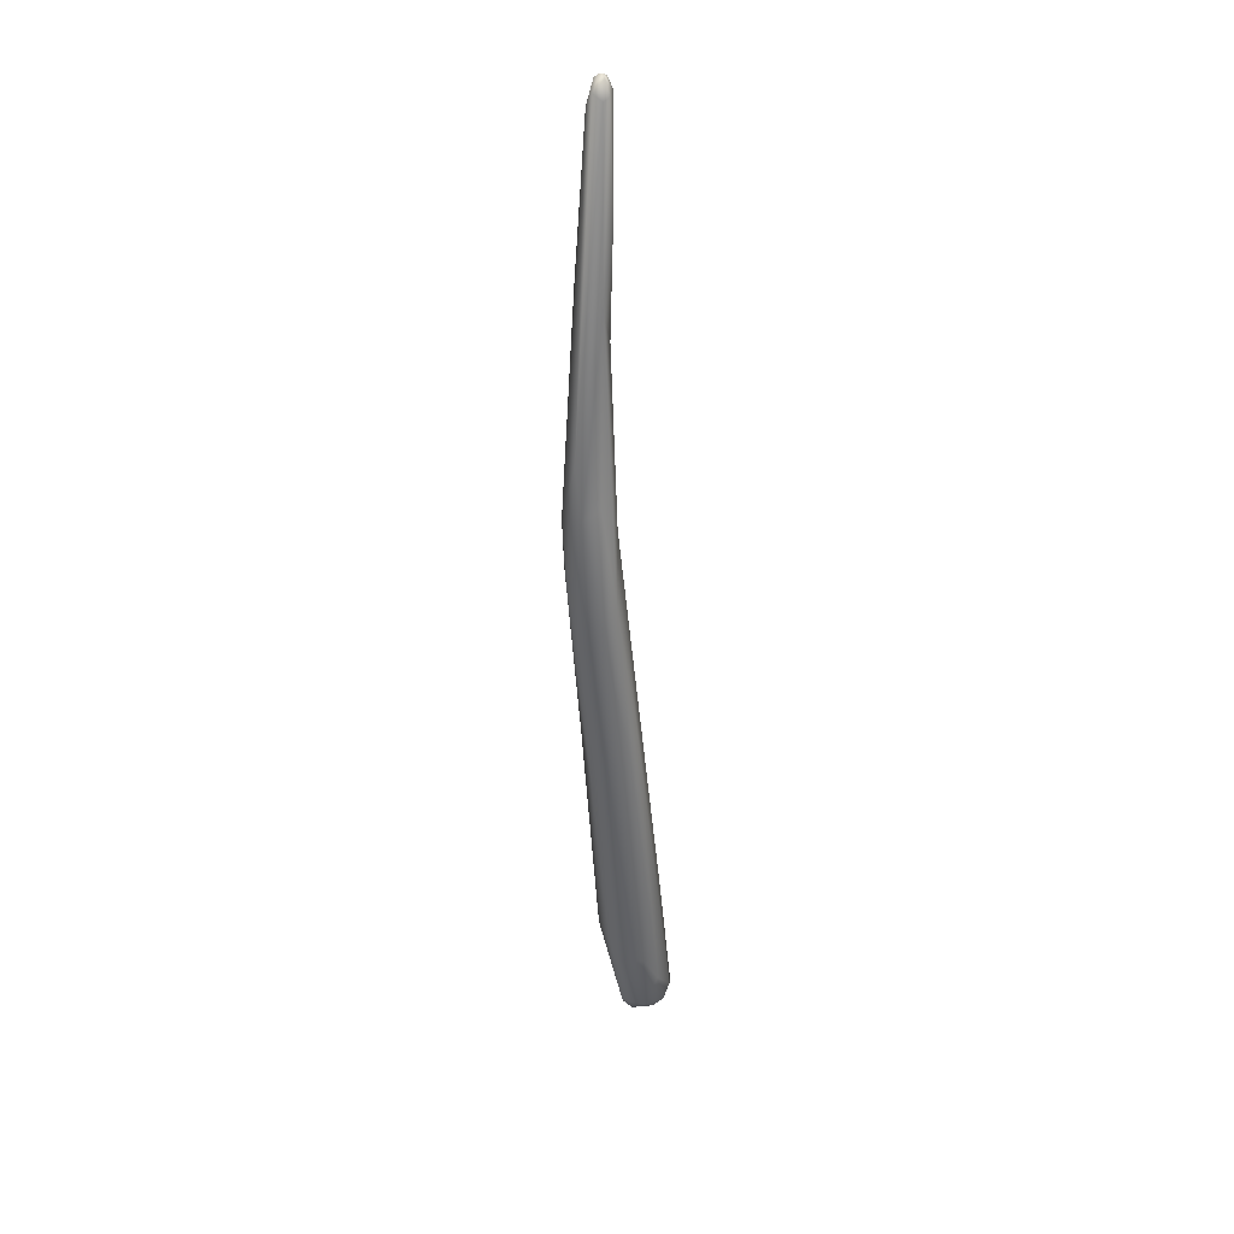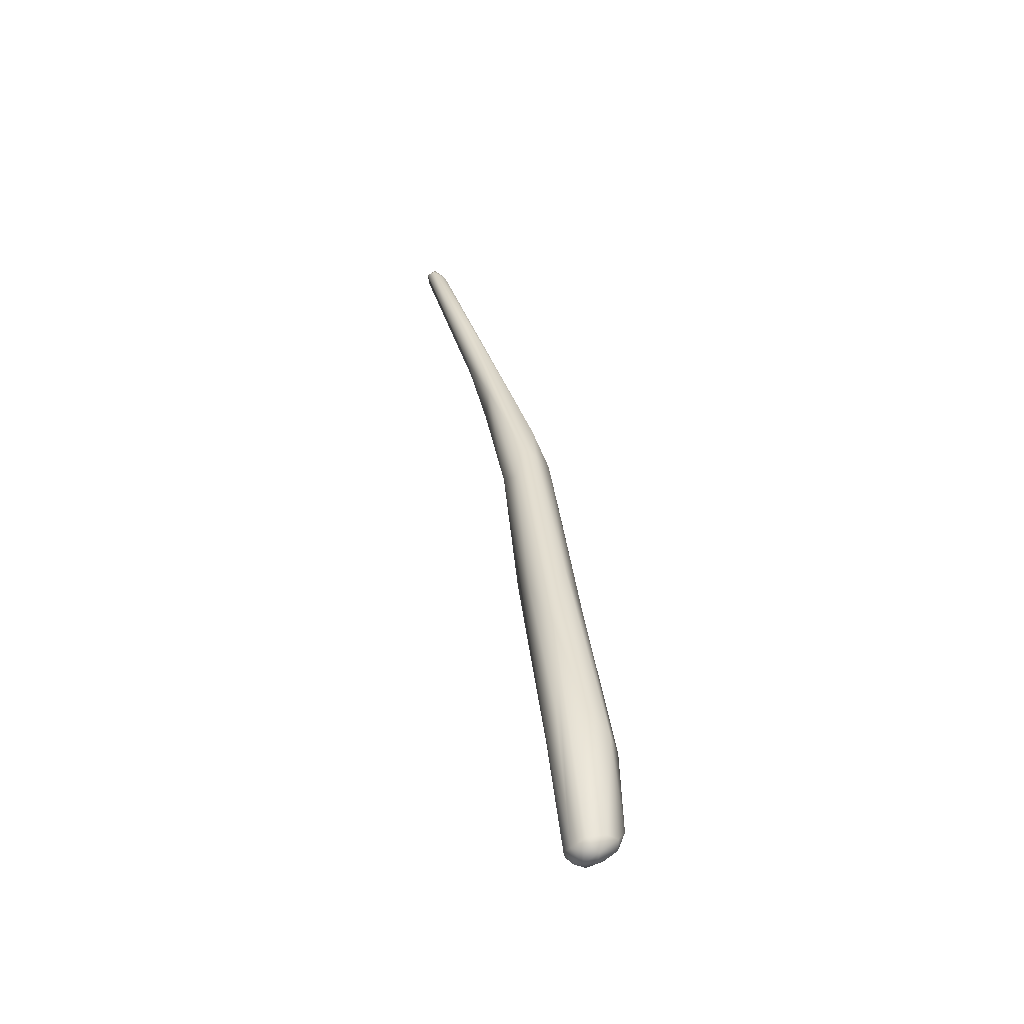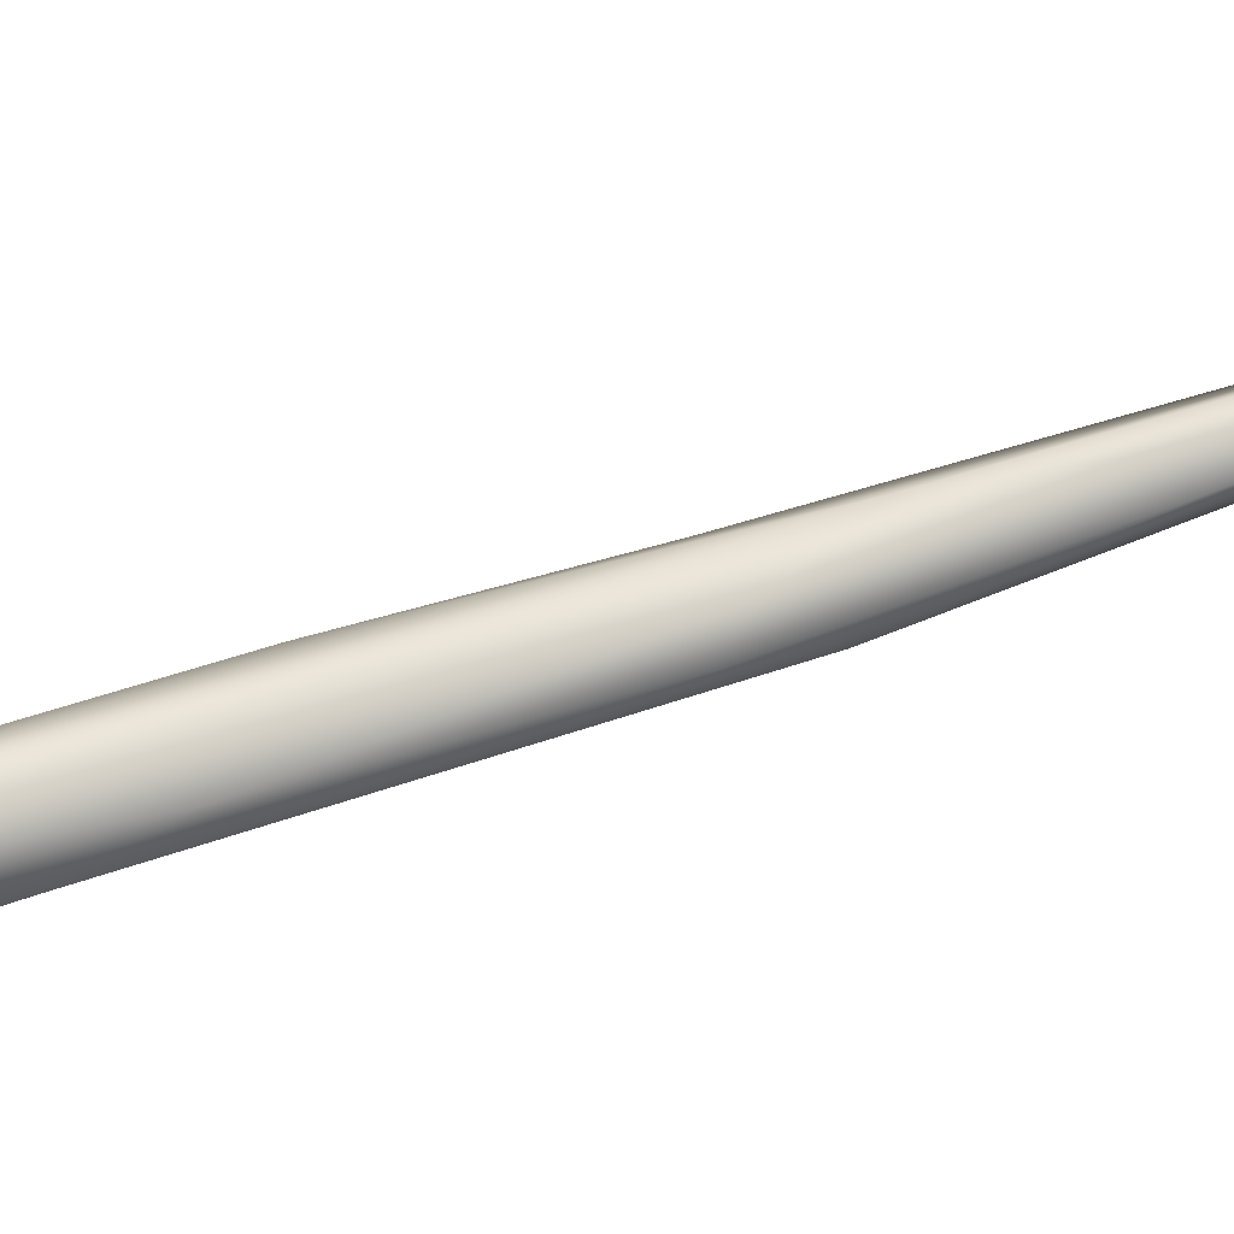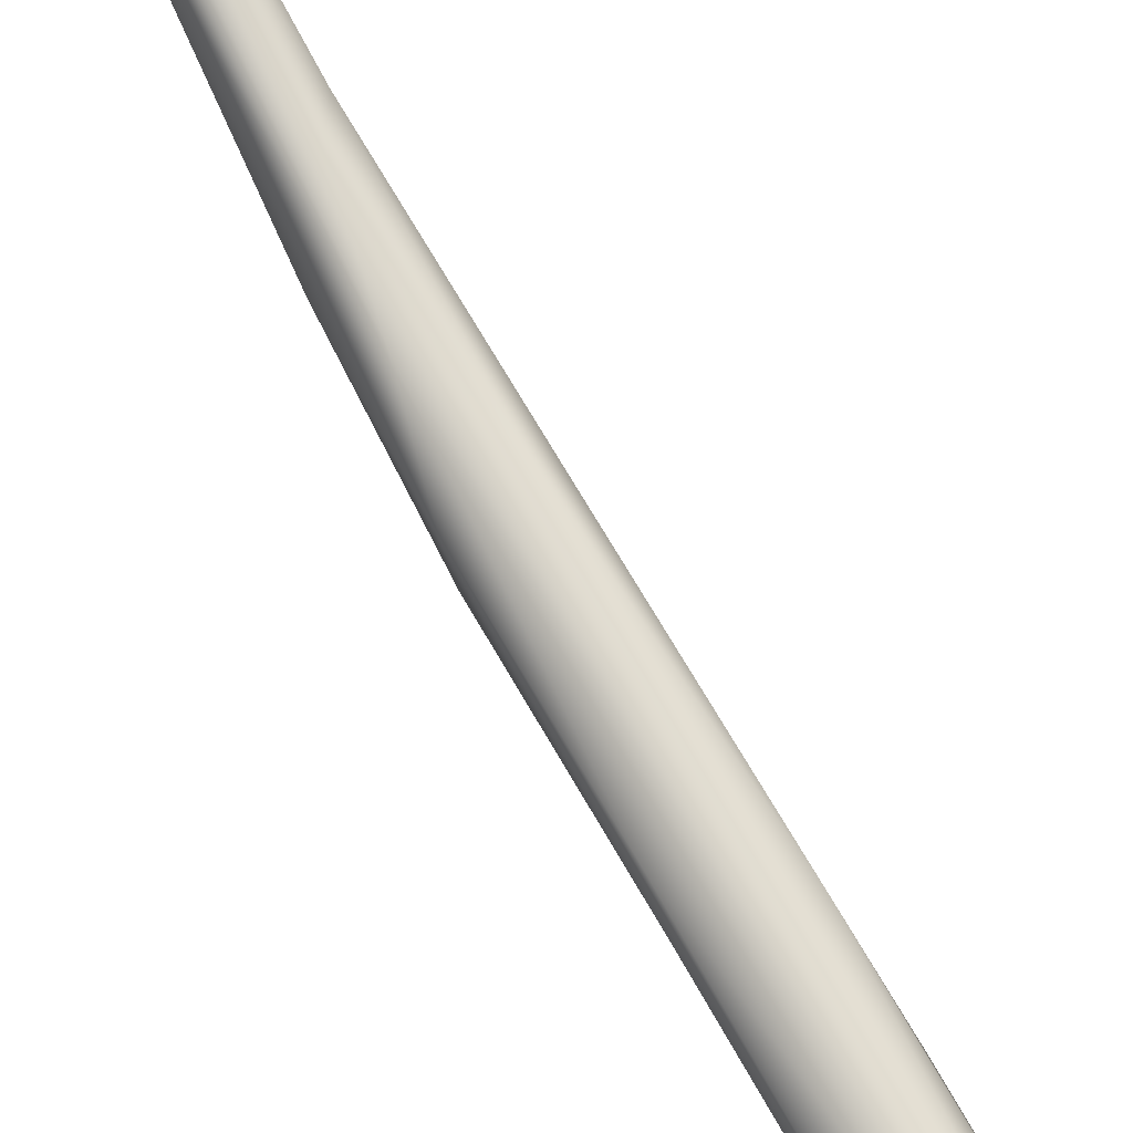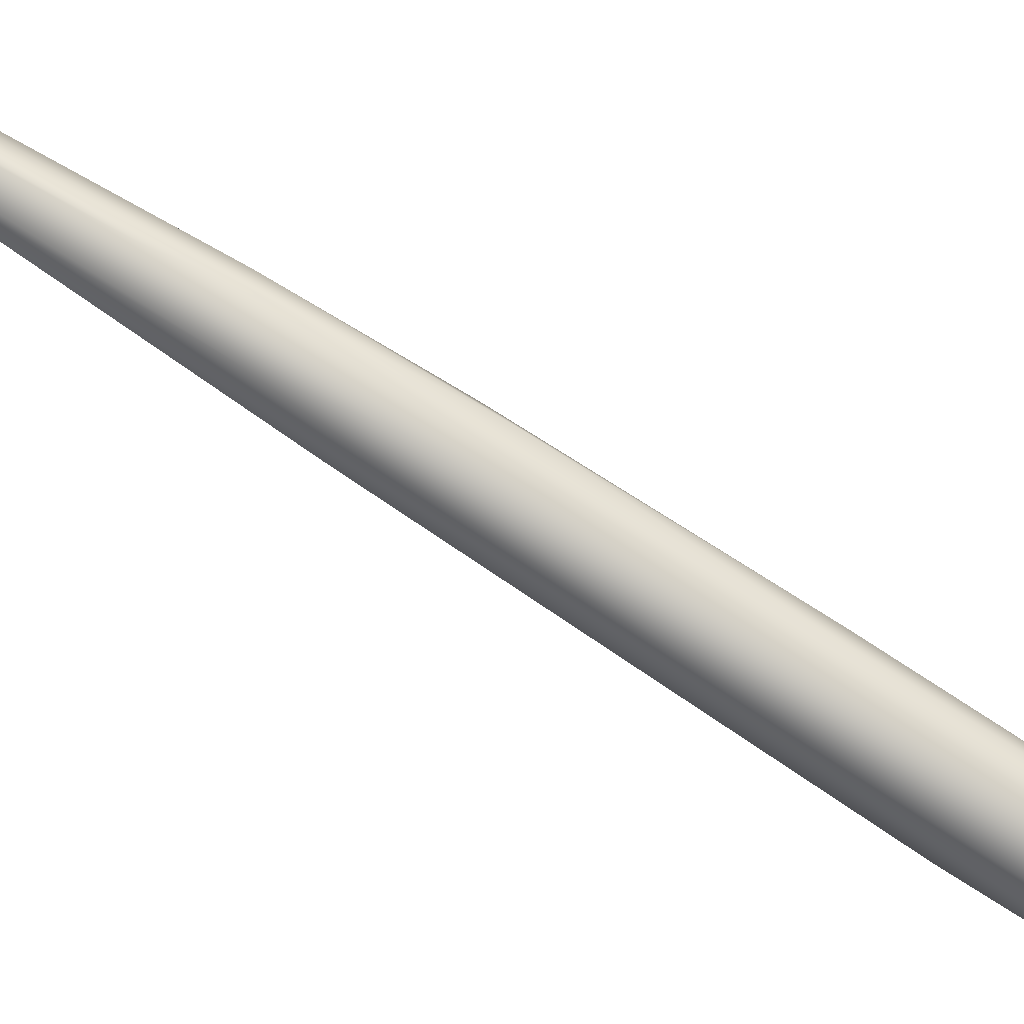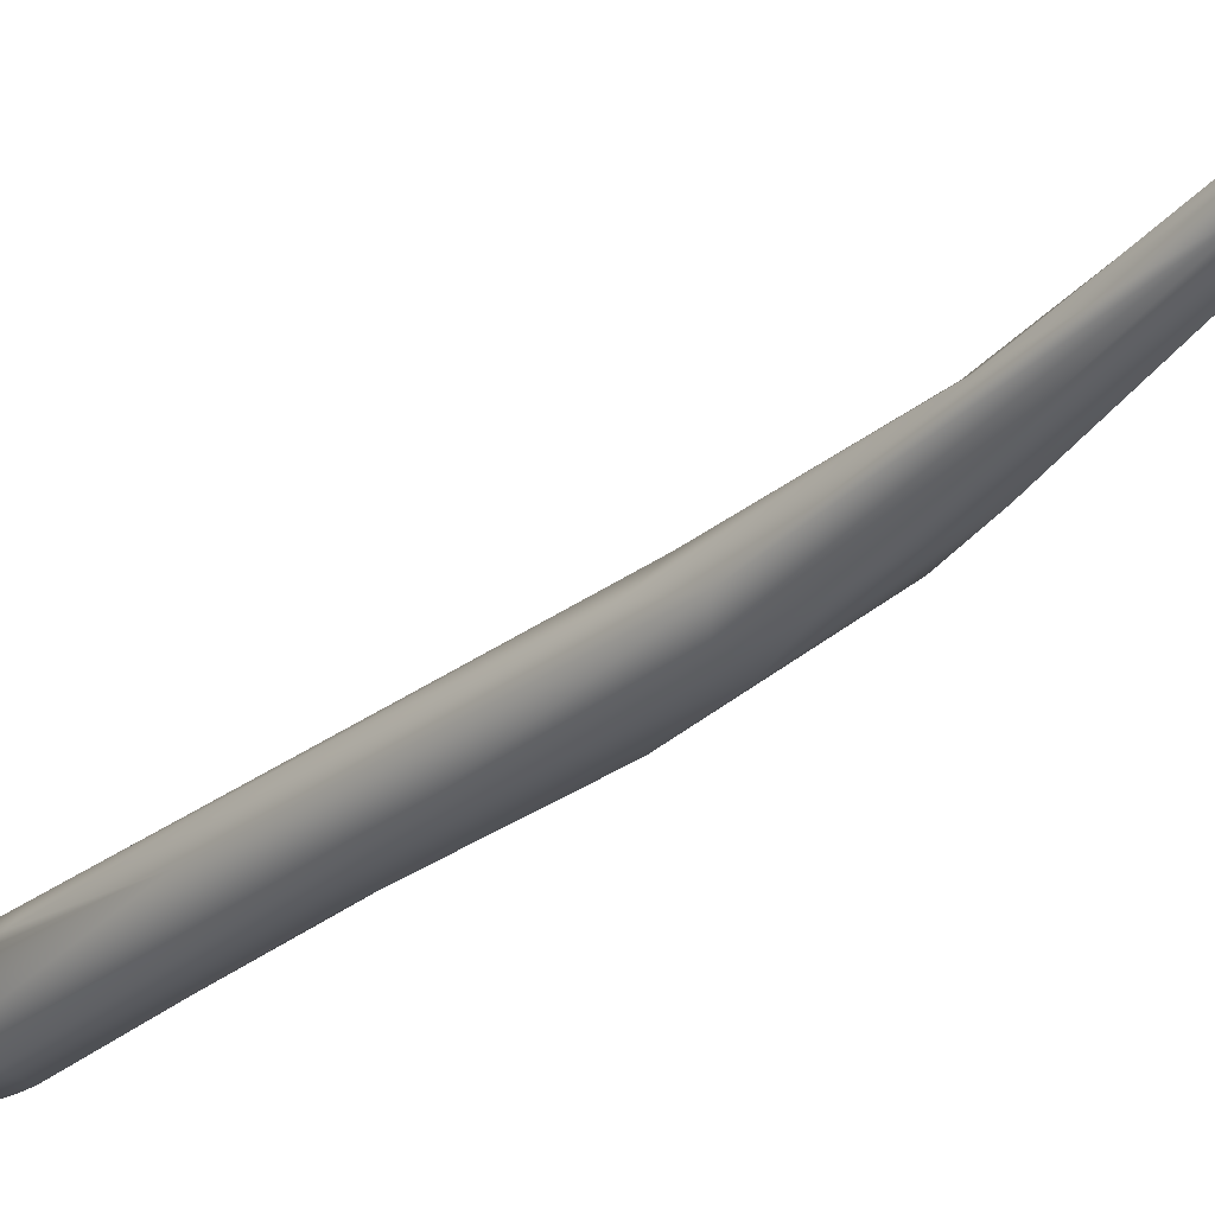
<metadata>
{"format":"obj","ext":"obj","renderer":"f3d","projection":"perspective","resolution":1024,"background":"white","views":[{"elev":50.9,"azim":62.8,"up":"+Z"},{"elev":-63.8,"azim":-68.9,"up":"+Z"},{"elev":53.0,"azim":-123.0,"up":"+Y"},{"elev":74.9,"azim":135.2,"up":"+Y"},{"elev":-78.8,"azim":43.0,"up":"+Y"},{"elev":-24.9,"azim":-53.6,"up":"+Y"}]}
</metadata>
<code>
o FJ2936.obj_grp1.1578
v 0.207 -0.4555 6.06
v 0.2398 -0.4475 5.947
v 0.2206 -0.4505 6.012
v 0.2266 -0.4431 6.011
v 0.2436 -0.4432 5.951
v 0.2484 -0.4421 5.954
v 0.2211 -0.4623 6.011
v 0.2314 -0.4694 6.001
v 0.2374 -0.4547 5.947
v 0.2409 -0.4526 5.944
v 0.2464 -0.45 5.944
v 0.2478 -0.4453 5.947
v 0.2485 -0.4552 5.945
v 0.2409 -0.4621 5.949
v 0.2457 -0.465 5.951
v 0.244 -0.4577 5.944
v 0.2507 -0.463 5.951
v 0.2012 -0.4468 6.088
v 0.2034 -0.4626 6.104
v 0.2342 -0.441 6.014
v 0.2533 -0.4455 5.962
v 0.2526 -0.449 5.949
v 0.2559 -0.4497 5.957
v 0.2556 -0.455 5.954
v 0.2413 -0.4693 6.001
v 0.2492 -0.4669 5.959
v 0.2482 -0.4665 5.99
v 0.2565 -0.4599 5.96
v 0.1818 -0.4481 6.165
v 0.1776 -0.453 6.185
v 0.1849 -0.4405 6.174
v 0.2078 -0.4387 6.107
v 0.2185 -0.4653 6.082
v 0.2522 -0.4583 5.991
v 0.2554 -0.4527 5.977
v 0.1822 -0.4581 6.182
v 0.1891 -0.4384 6.2
v 0.219 -0.4451 6.113
v 0.2032 -0.462 6.155
v 0.2203 -0.4582 6.109
v 0.224 -0.4505 6.101
v 0.1646 -0.4398 6.239
v 0.1513 -0.4365 6.293
v 0.1737 -0.4346 6.231
v 0.1797 -0.4574 6.207
v 0.1909 -0.4615 6.184
v 0.2038 -0.4463 6.174
v 0.2067 -0.4542 6.167
v 0.1462 -0.4307 6.305
v 0.1425 -0.4236 6.319
v 0.1363 -0.413 6.36
v 0.1647 -0.429 6.274
v 0.1589 -0.4303 6.272
v 0.1354 -0.4232 6.356
v 0.1651 -0.4321 6.29
v 0.1808 -0.452 6.234
v 0.19 -0.4539 6.214
v 0.191 -0.4462 6.218
v 0.1311 -0.4182 6.36
v 0.1323 -0.4138 6.363
v 0.132 -0.4183 6.364
v 0.1328 -0.4164 6.366
v 0.1331 -0.4138 6.365
v 0.1364 -0.4211 6.362
v 0.1532 -0.4218 6.317
v 0.1398 -0.4161 6.361
v 0.1328 -0.4157 6.366
v 0.1358 -0.4159 6.365
v 0.1402 -0.4189 6.36
f 2 1 3
f 2 4 5
f 7 1 9
f 1 2 9
f 2 10 9
f 10 2 11
f 12 2 5
f 11 2 12
f 16 10 11
f 13 16 11
f 14 8 7
f 7 9 14
f 14 15 8
f 16 9 10
f 16 14 9
f 14 16 15
f 17 16 13
f 18 3 1
f 18 4 3
f 19 7 8
f 2 3 4
f 20 5 4
f 6 5 20
f 21 6 20
f 5 6 12
f 6 22 12
f 22 11 12
f 22 13 11
f 22 6 23
f 23 24 22
f 23 6 21
f 8 26 25
f 26 8 15
f 15 17 26
f 26 17 28
f 26 28 27
f 17 15 16
f 24 17 13
f 22 24 13
f 24 28 17
f 1 29 18
f 30 1 19
f 31 4 18
f 4 31 32
f 20 4 32
f 19 1 7
f 19 8 33
f 33 8 25
f 27 33 25
f 21 35 23
f 23 35 28
f 25 26 27
f 34 28 35
f 34 27 28
f 24 23 28
f 29 31 18
f 30 19 36
f 1 30 29
f 37 20 32
f 38 20 37
f 21 20 38
f 35 21 38
f 33 27 40
f 34 41 40
f 34 40 27
f 35 41 34
f 38 41 35
f 42 30 43
f 44 31 42
f 31 29 42
f 31 44 37
f 36 43 30
f 45 43 36
f 42 29 30
f 31 37 32
f 45 36 46
f 38 37 47
f 19 46 36
f 33 46 19
f 33 39 46
f 40 39 33
f 51 52 53
f 49 50 42
f 50 53 42
f 53 52 44
f 54 43 45
f 49 42 43
f 53 44 42
f 54 45 56
f 56 45 46
f 57 56 46
f 57 48 58
f 58 48 47
f 57 46 39
f 48 57 39
f 48 39 40
f 41 48 40
f 48 41 47
f 47 41 38
f 59 60 50
f 54 61 59
f 61 62 60
f 59 61 60
f 60 62 63
f 64 62 61
f 61 54 64
f 54 59 43
f 59 49 43
f 59 50 49
f 50 60 53
f 51 53 60
f 51 65 52
f 56 64 54
f 69 64 56
f 65 66 55
f 55 69 56
f 52 55 37
f 55 52 65
f 52 37 44
f 57 55 56
f 58 47 55
f 47 37 55
f 57 58 55
f 63 67 68
f 63 51 60
f 68 67 62
f 64 68 62
f 68 64 69
f 51 63 68
f 66 51 68
f 66 68 69
f 66 65 51
f 66 69 55

</code>
